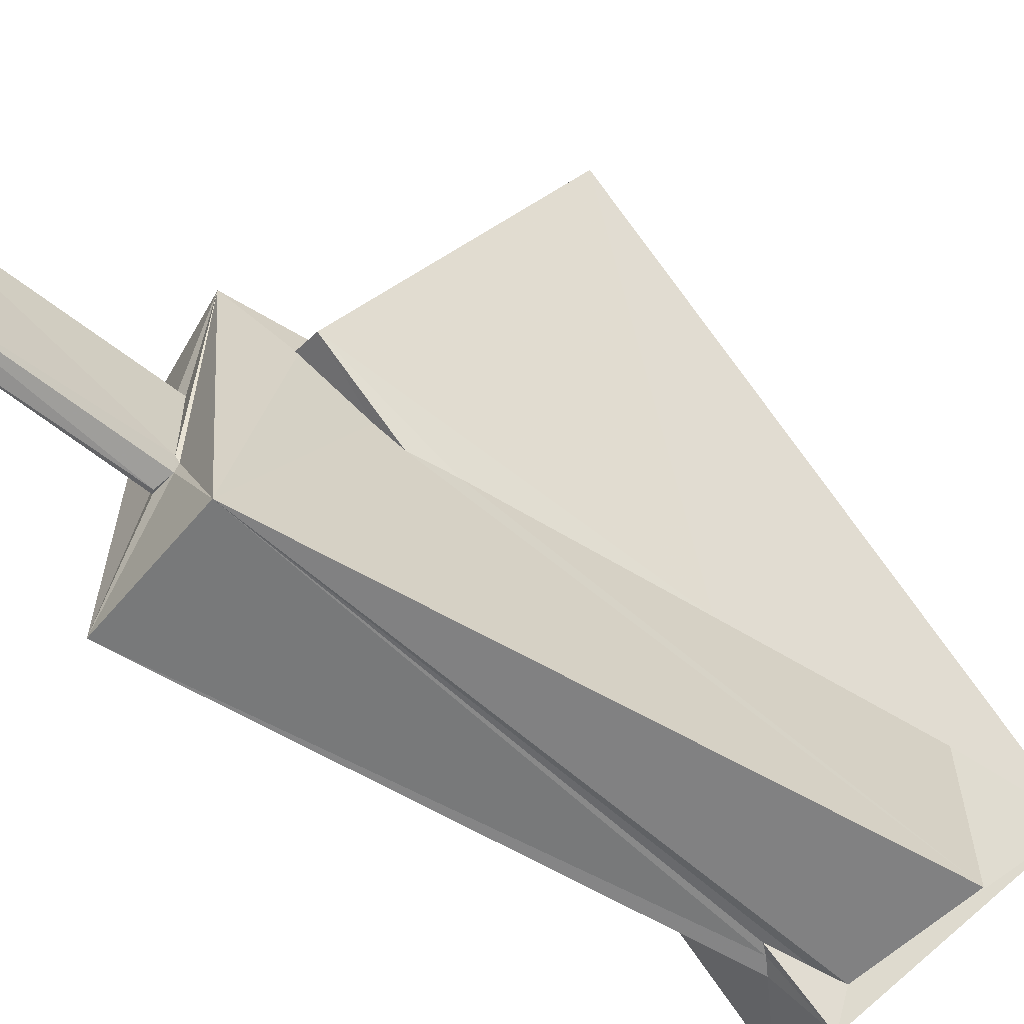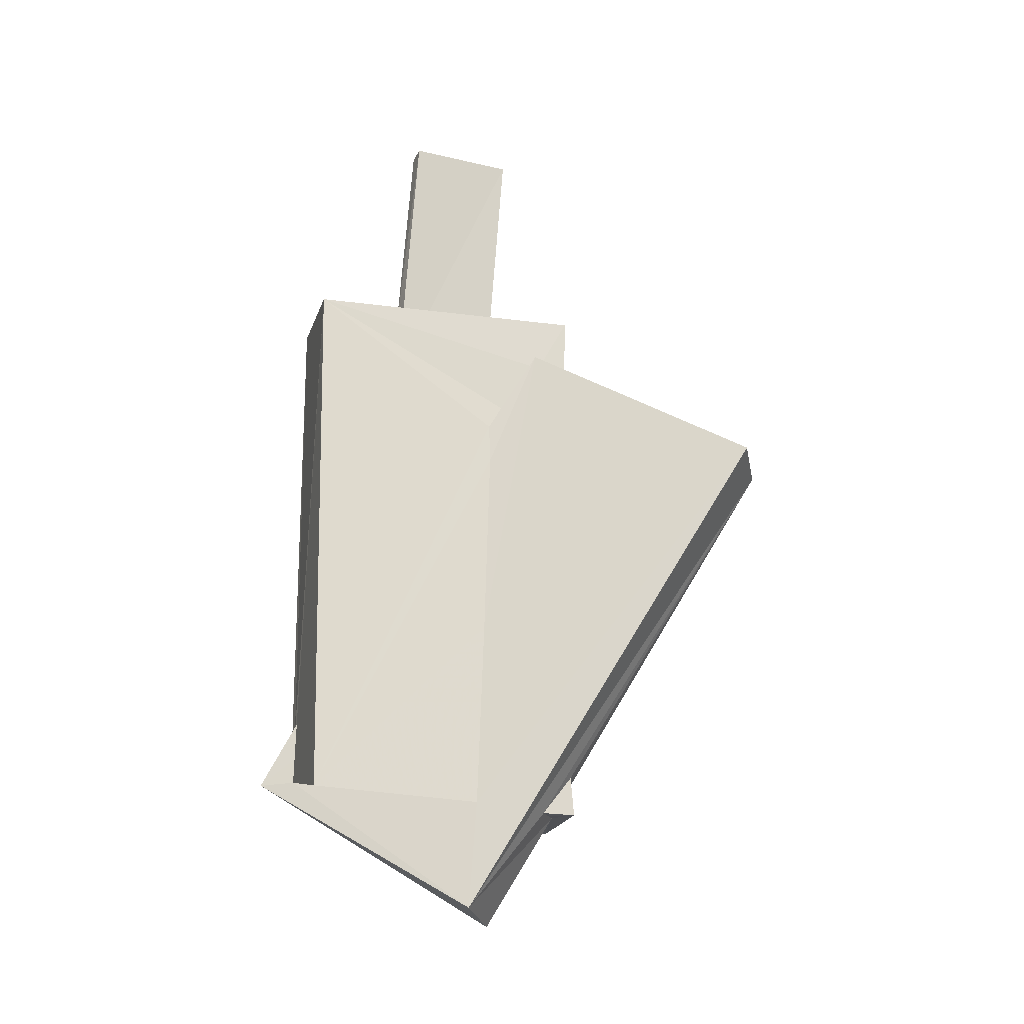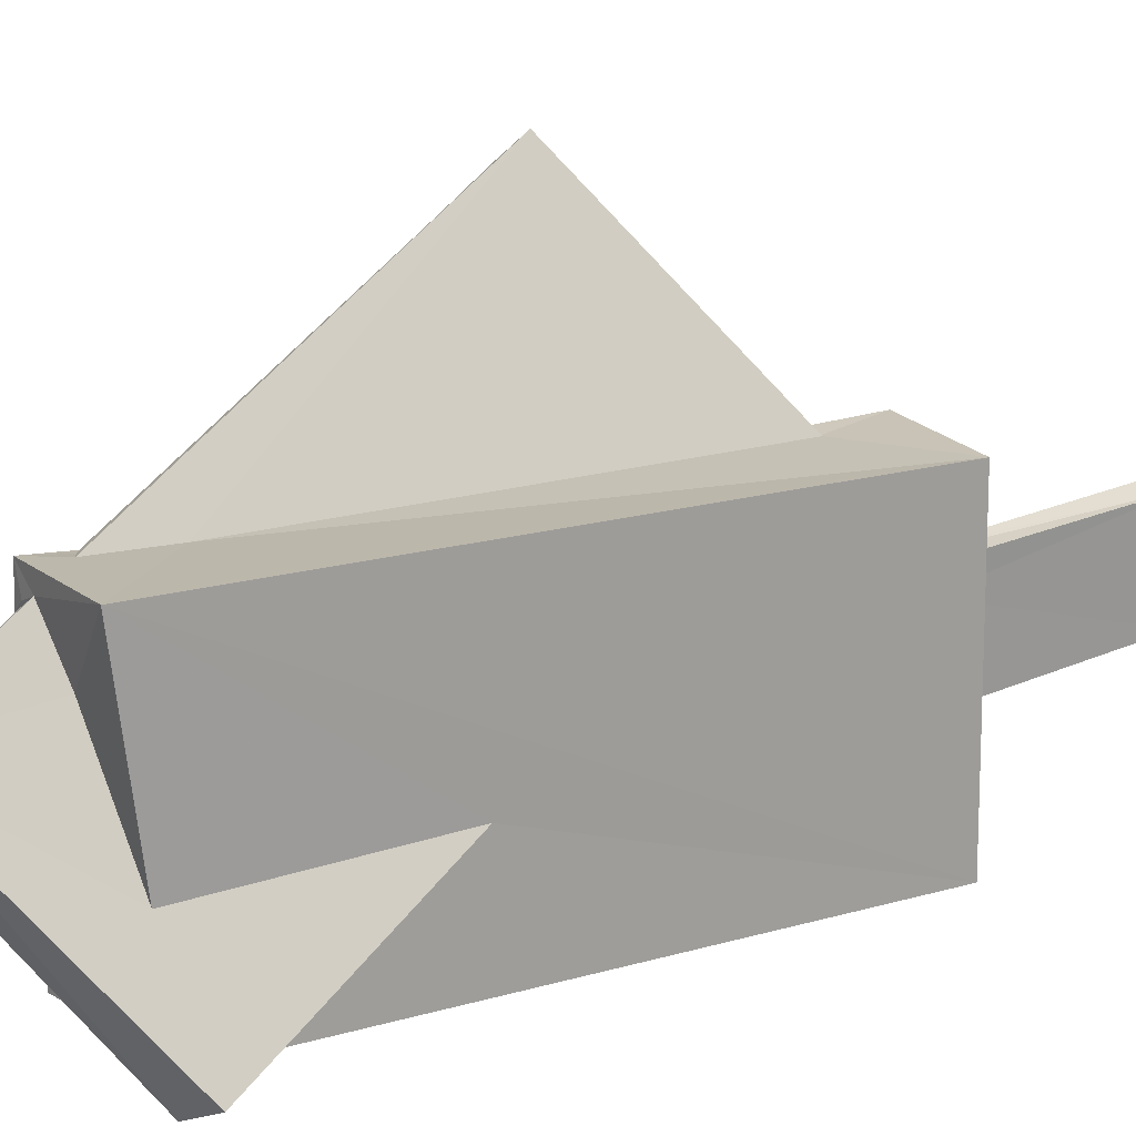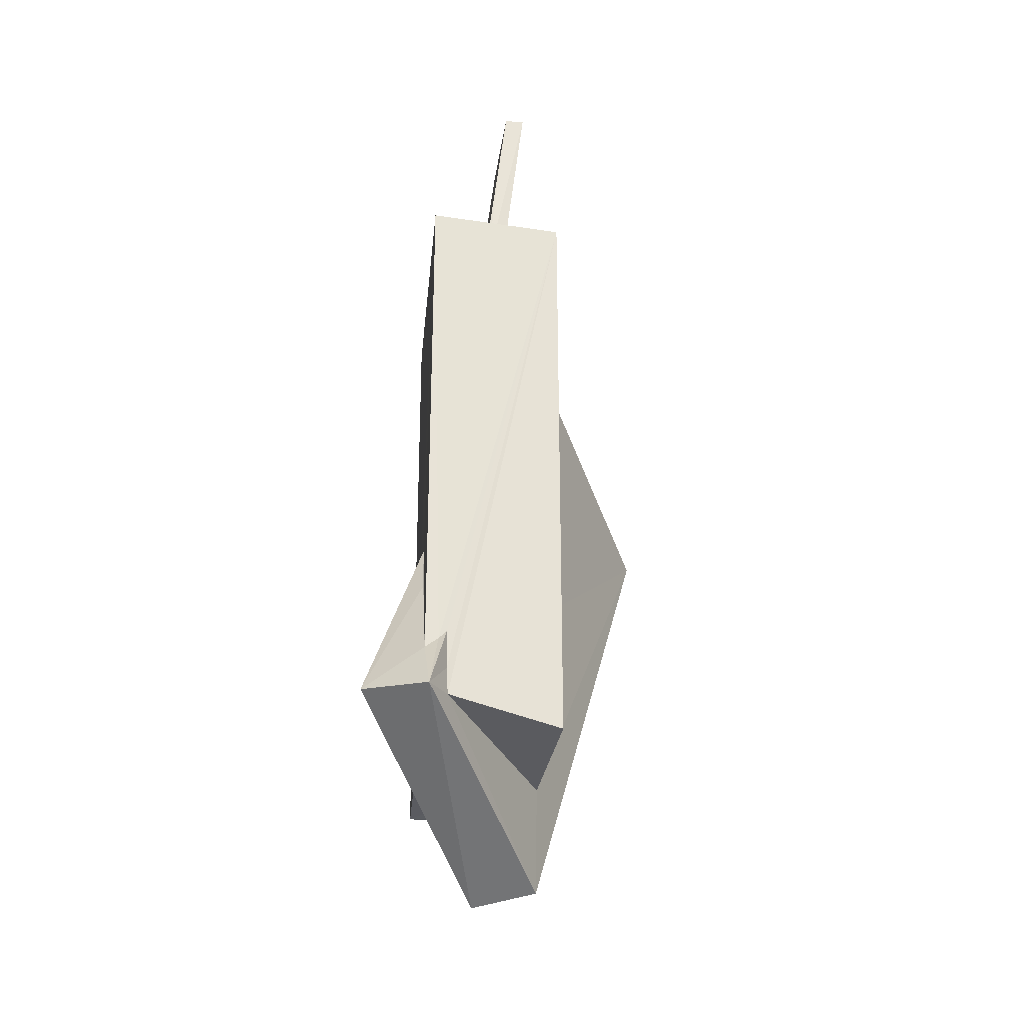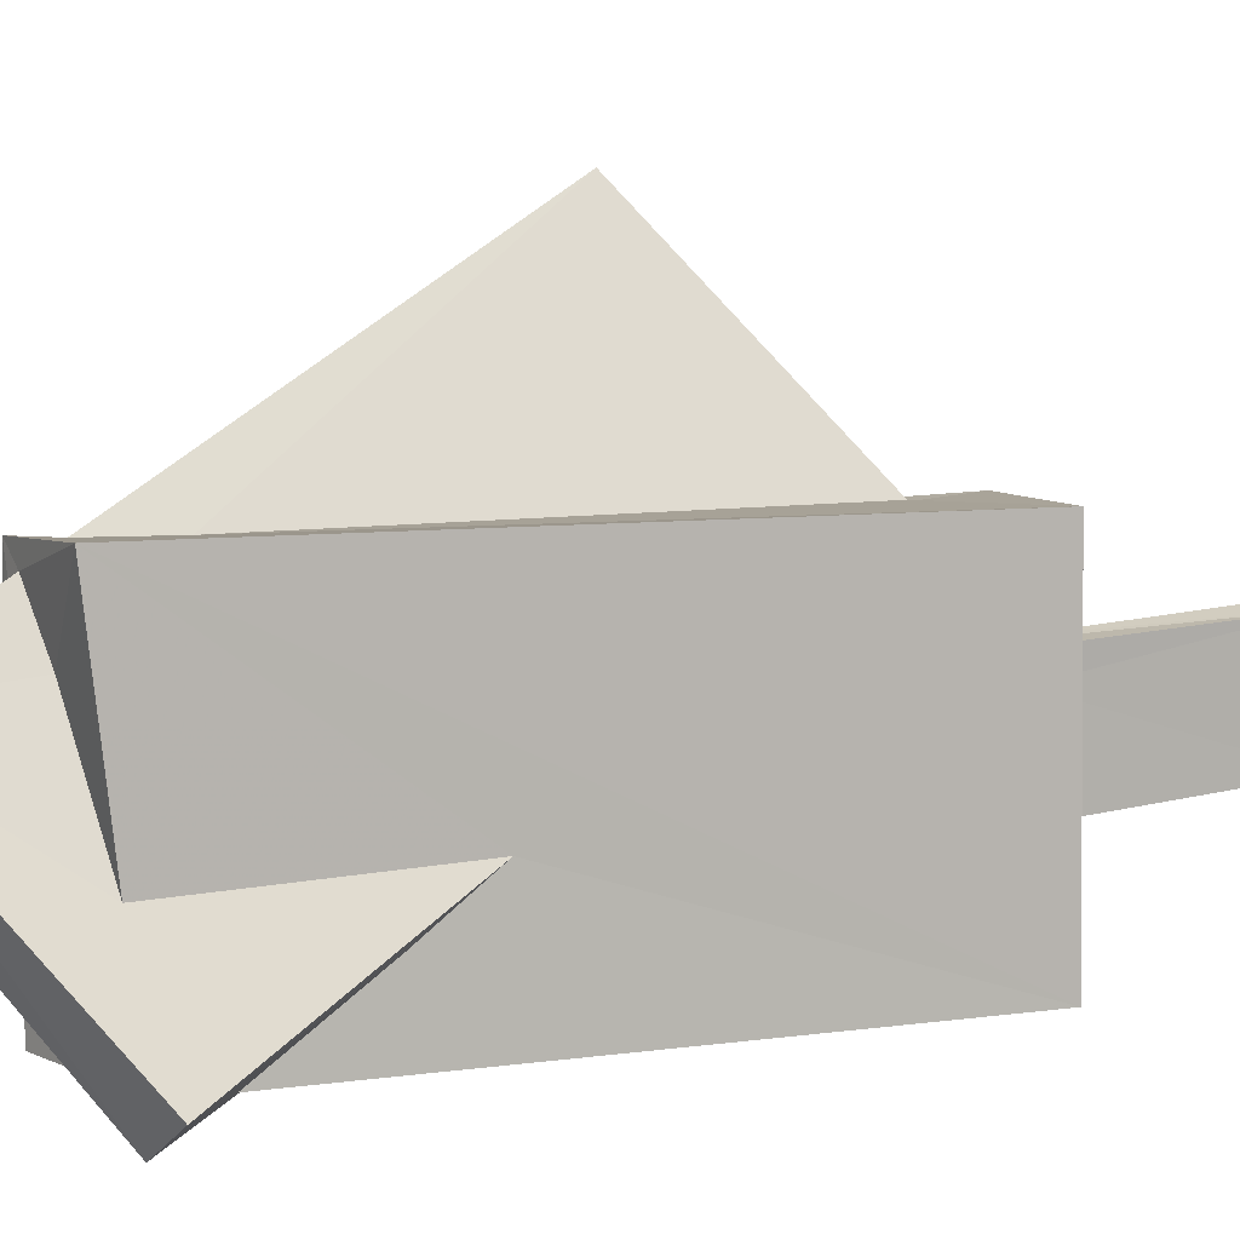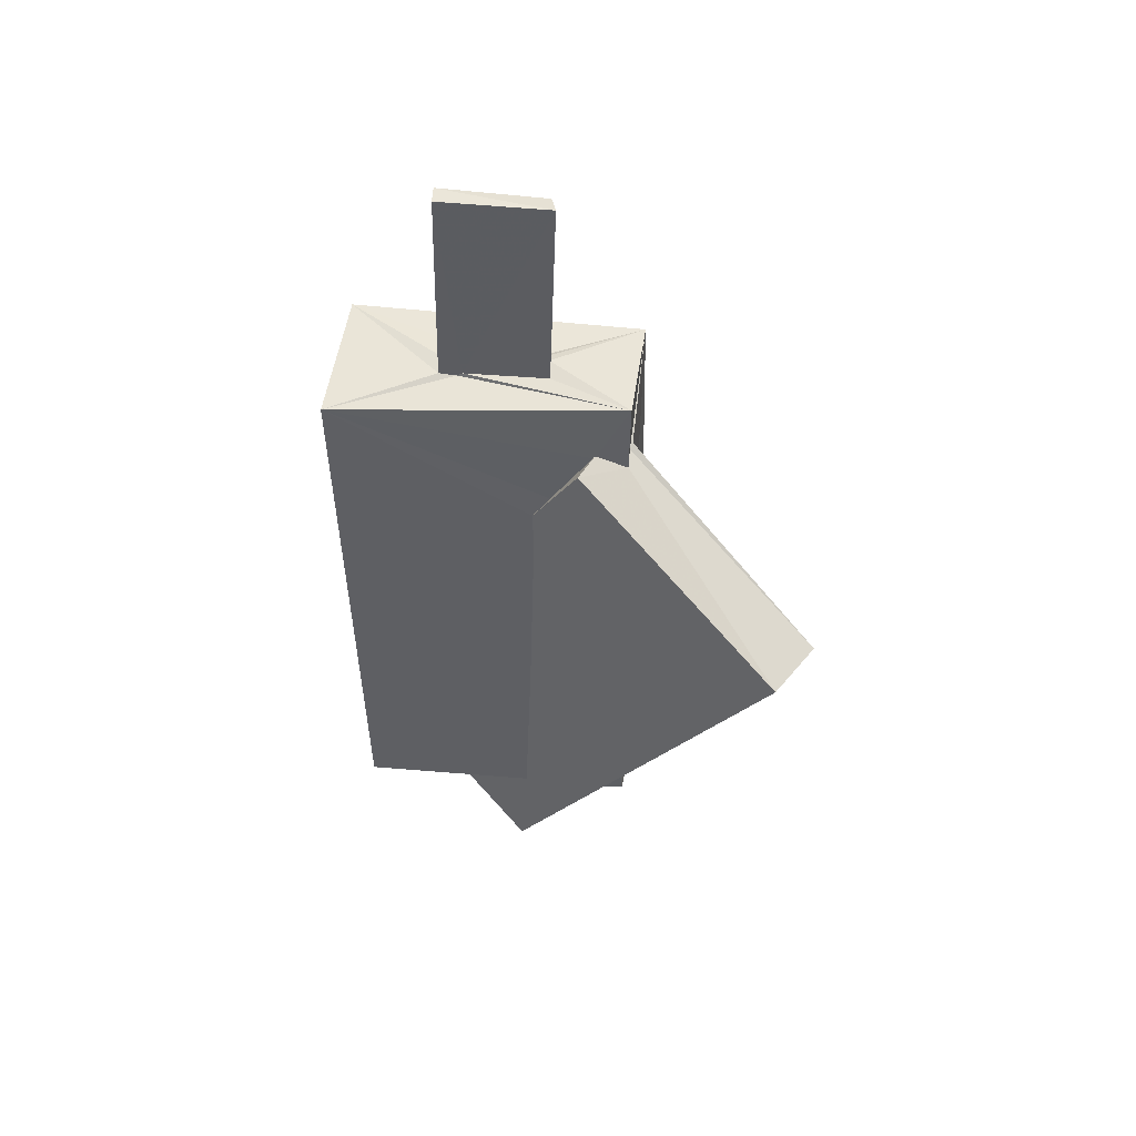
<metadata>
{"format":"obj","ext":"obj","renderer":"f3d","projection":"perspective","resolution":1024,"background":"white","views":[{"elev":-61.7,"azim":-121.2,"up":"+Z"},{"elev":-23.1,"azim":-108.3,"up":"+Y"},{"elev":20.7,"azim":61.9,"up":"+Z"},{"elev":-27.1,"azim":173.5,"up":"+Y"},{"elev":8.6,"azim":66.9,"up":"+Z"},{"elev":48.4,"azim":-84.1,"up":"+Y"}]}
</metadata>
<code>
o 801_Cube.3228
v -1.28 -6.453 2.18
v -1.253 -6.441 2.9
v -1.275 -5.612 2.821
v -3.092 1.427 6.778
v -1.037 -6.441 2.403
v -1.115 -5.705 2.847
v -1.262 -8.625 0.488
v -0.7005 -6.403 2.571
v -0.9024 -5.797 2.884
v -4.4 1.567 6.046
v 1.237 -6.281 3.104
v 0.00418 -8.758 1.288
v -1.313 -6.337 0.6368
v -0.7575 4.36 2.806
v -0.8311 -4.382 2.851
v -0.6433 4.437 2.855
v -0.07989 -6.185 1.517
v 1.321 -5.669 -3.621
v 1.254 5.762 2.923
v 0.9065 -5.649 -2.973
v -1.291 -2.295 0.7873
v -1.196 4.277 2.814
v 1.304 -5.869 -0.7553
v 2.622 -5.583 -2.863
v 1.366 5.79 -3.053
v -1.385 -6.287 -2.993
v 0.93 -5.086 -2.95
v -1.789 4.501 1.863
v -1.278 1.869 0.9091
v -1.226 4.566 2.152
v -1.194 5.843 2.845
v 1.304 -1.416 -0.6236
v 1.38 -4.651 -2.942
v 1.104 -4.444 -2.942
v 0.1344 5.628 0.3343
v -1.342 5.418 -3.237
v -0.2829 5.583 -0.6867
v -0.3039 5.637 -1.056
v 0.109 5.735 -1.095
v 0.03161 5.758 -1.111
v 0.9386 -4.285 -2.94
v -1.269 2.748 0.8844
v -1.236 3.263 1.253
v -1.241 4.507 2.137
v 0.1335 5.697 0.6308
v -0.2903 5.664 -0.5768
v 0.1447 5.759 1.102
v -0.2986 5.694 1.166
v -0.1921 5.739 1.137
v 1.35 -2.683 -1.558
v -0.8734 10.36 -0.8729
v -0.8203 10.3 1.356
v -0.4594 10.34 -0.9007
v -0.4103 10.23 1.234
f 1 2 3
f 31 36 44 30
f 43 44 36 42
f 26 29 42 36
f 30 22 31
f 26 13 21 29
f 34 36 25 33
f 36 34 41
f 27 20 36 41
f 20 26 36
f 25 19 11 32
f 33 25 32 50
f 11 23 32
f 2 6 3
f 11 19 15 9
f 9 2 11
f 9 6 2
f 19 14 16
f 16 15 19
f 31 22 14 19
f 2 1 5
f 8 17 11
f 17 23 11
f 11 2 8
f 2 5 8
f 13 26 20
f 47 49 48 31
f 48 46 31
f 31 19 47
f 19 45 47
f 37 36 31 46
f 19 25 35 45
f 39 25 38 40
f 25 36 38
f 36 37 38
f 39 35 25
f 7 1 4 10
f 6 9 4 3
f 1 3 4
f 1 7 8 5
f 7 12 8
f 41 18 27
f 28 42 29 21
f 21 13 10 28
f 7 10 13
f 20 18 7 13
f 20 27 18
f 30 44 43 28
f 28 43 42
f 32 24 50
f 18 34 33 24
f 18 41 34
f 33 50 24
f 24 32 23
f 12 24 23 17
f 4 9 15 16
f 12 17 8
f 12 7 18 24
f 10 4 14 22
f 22 30 28 10
f 14 4 16
f 40 51 53 39
f 38 51 40
f 45 53 54 47
f 45 35 39 53
f 54 48 49 47
f 54 52 48
f 52 51 46 48
f 46 51 38 37
f 52 54 53 51

</code>
